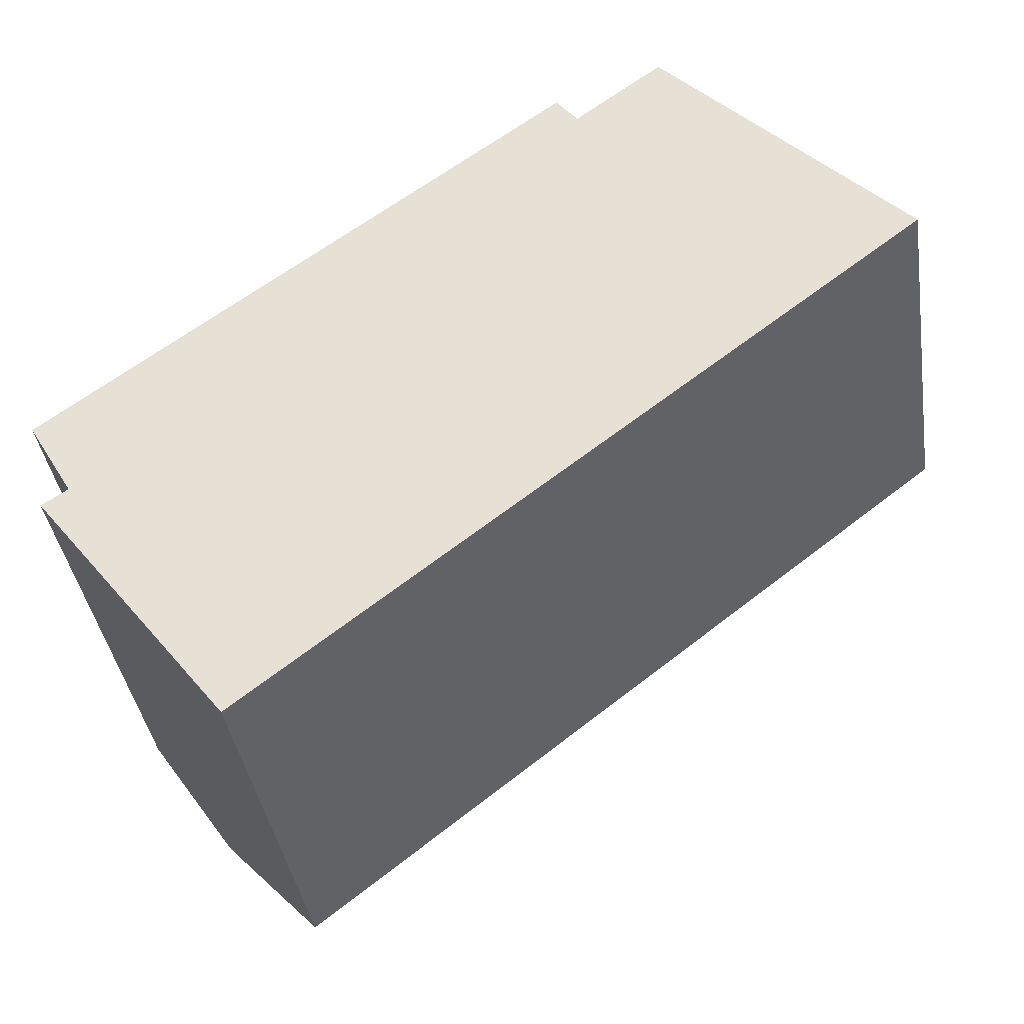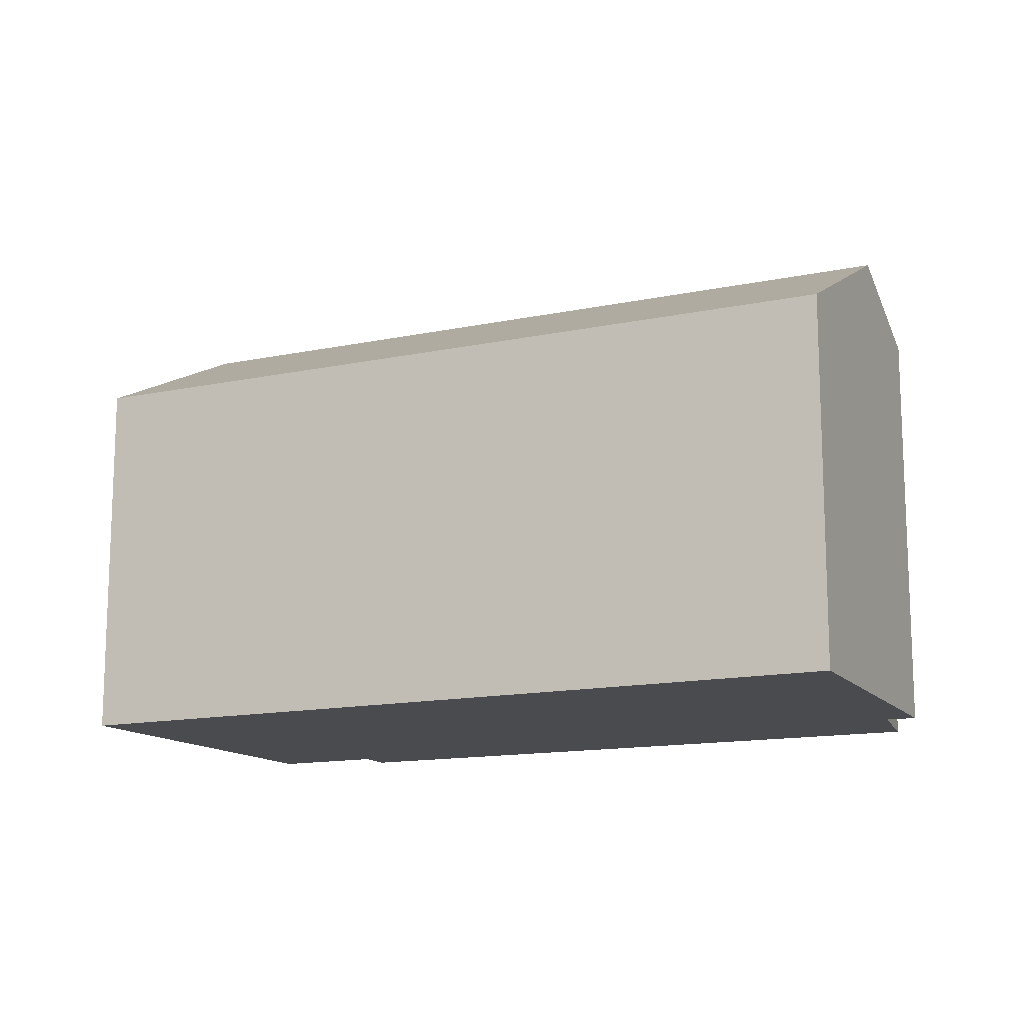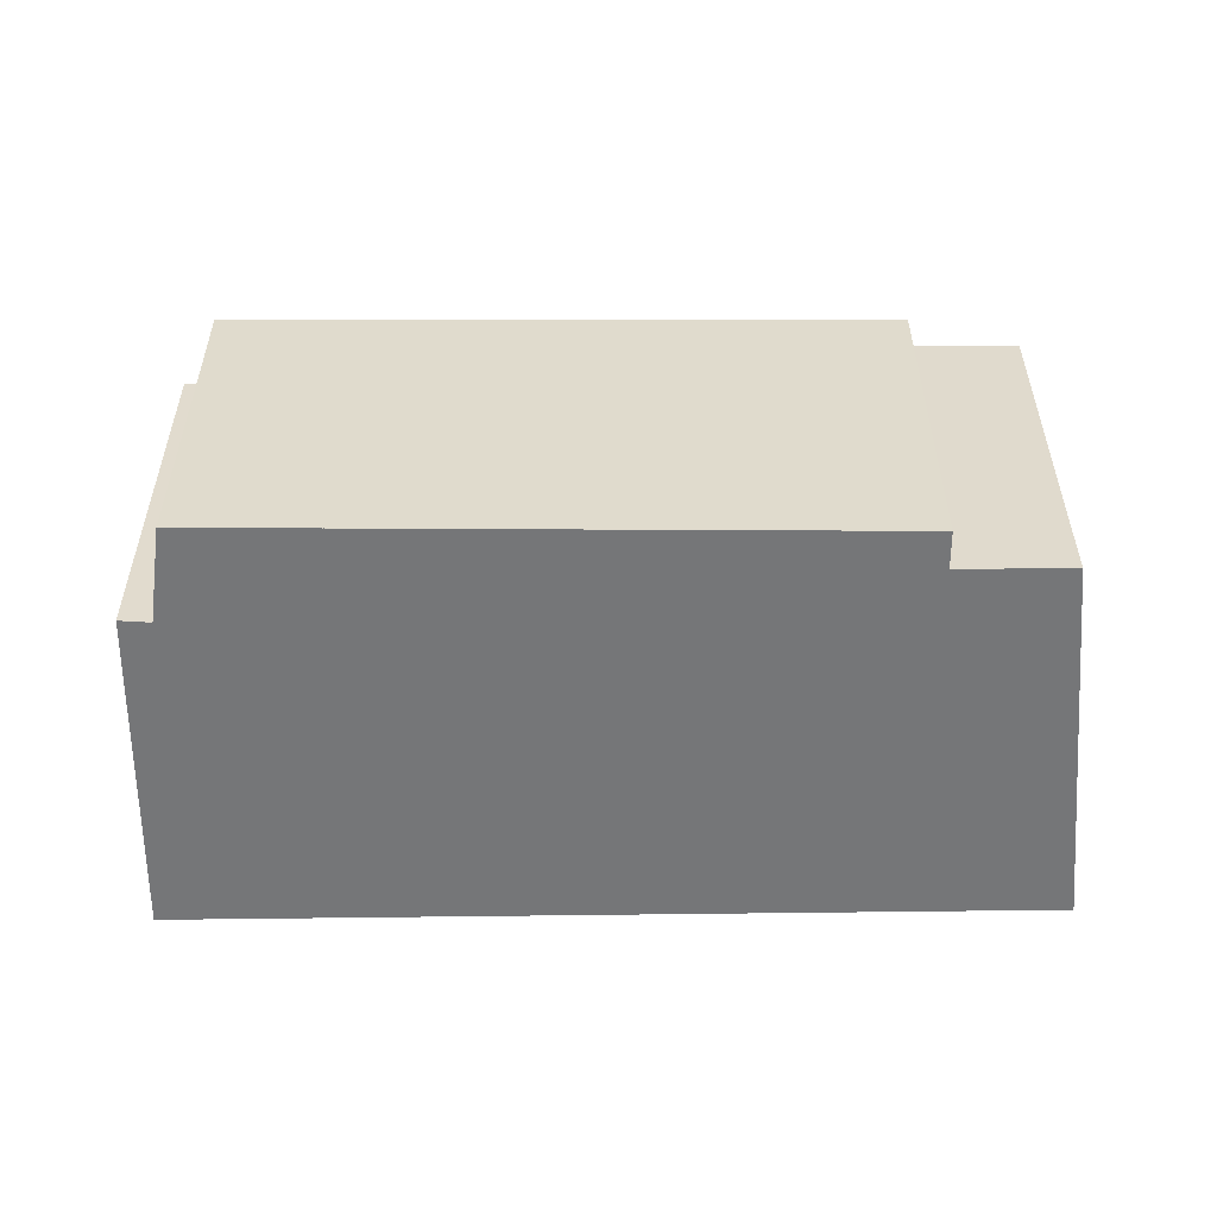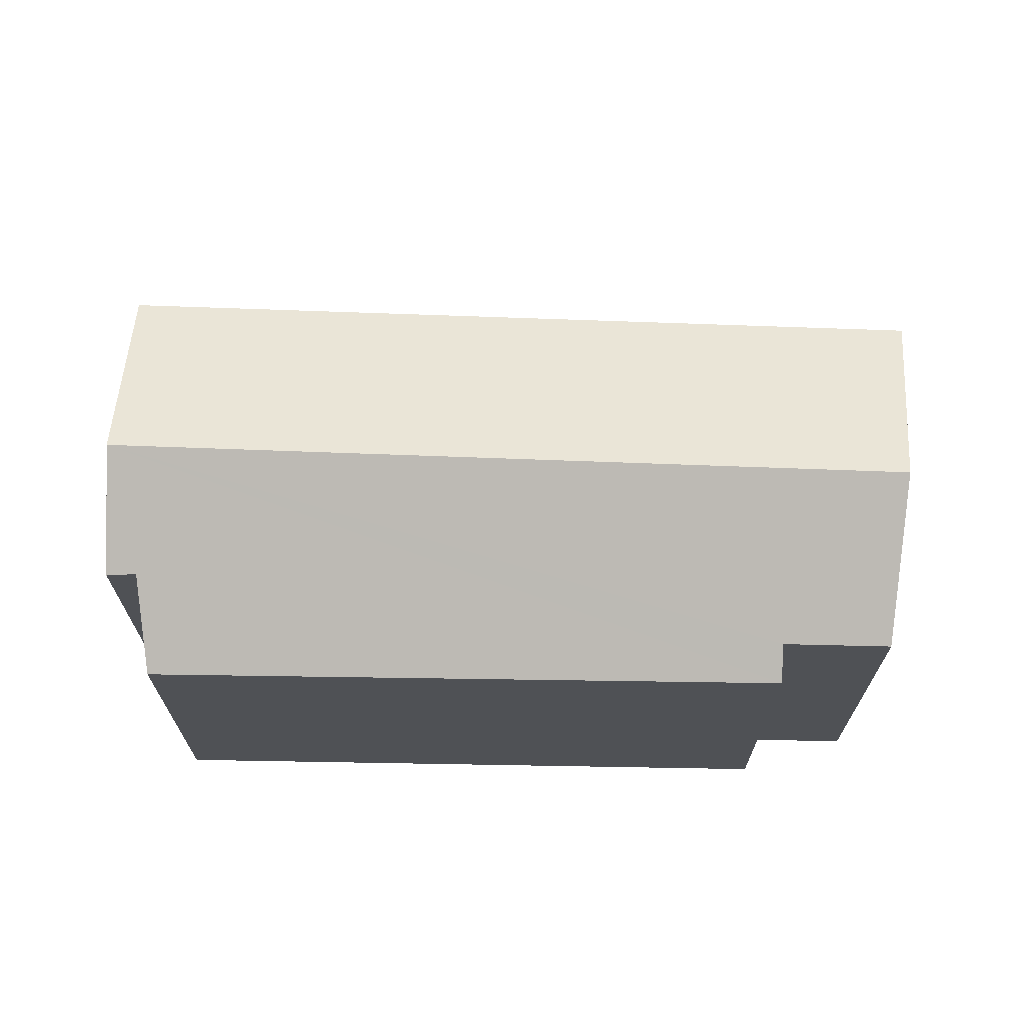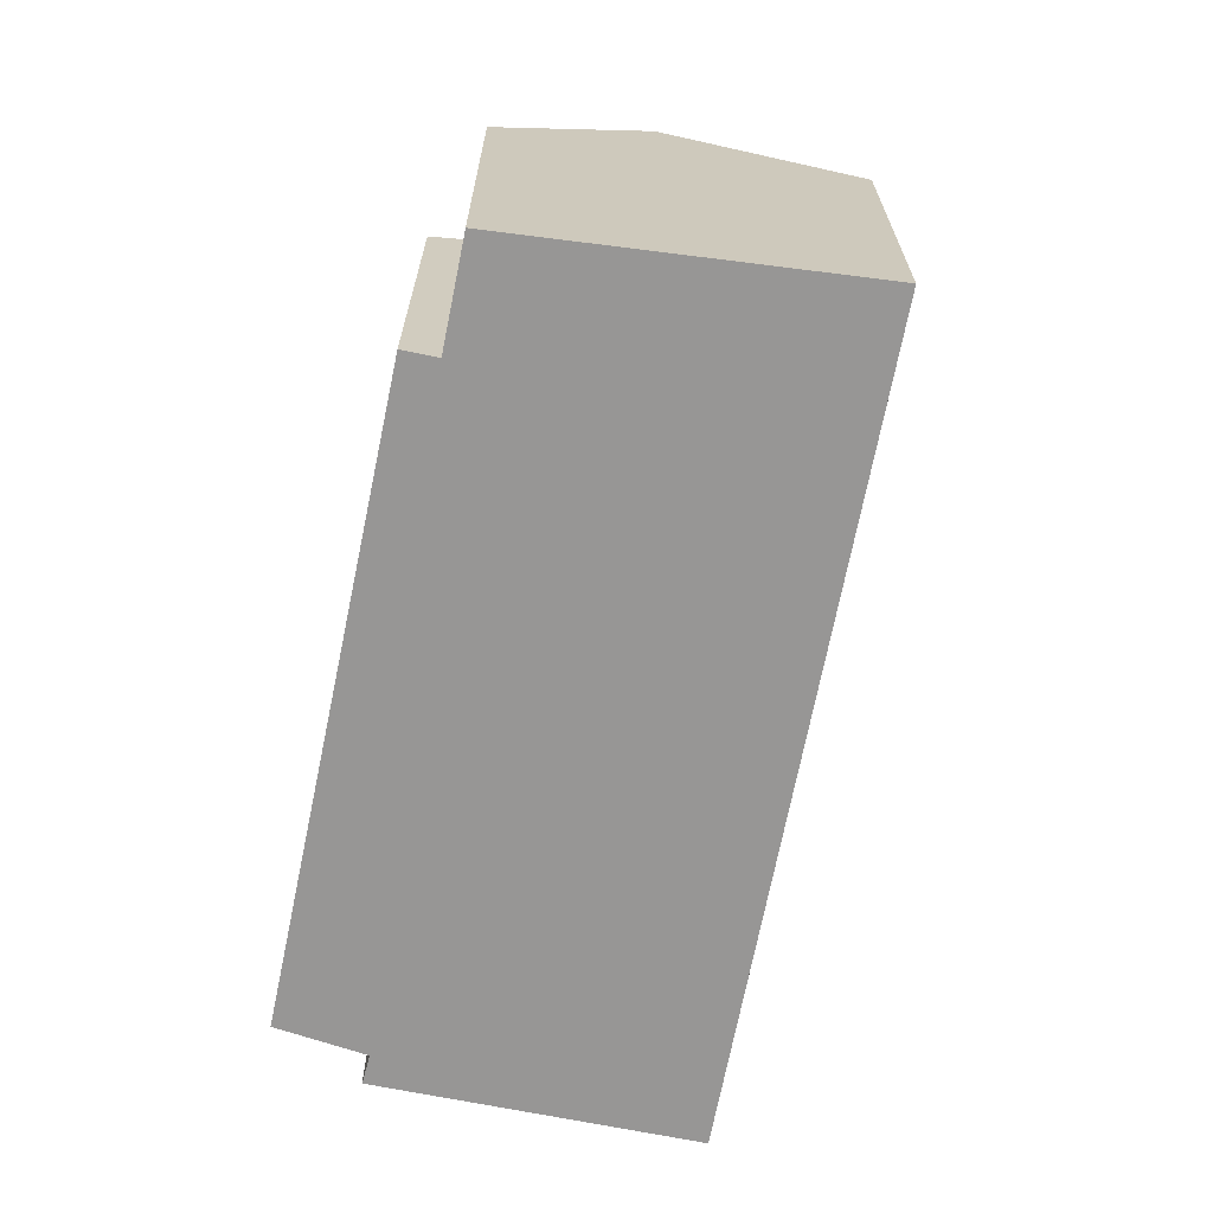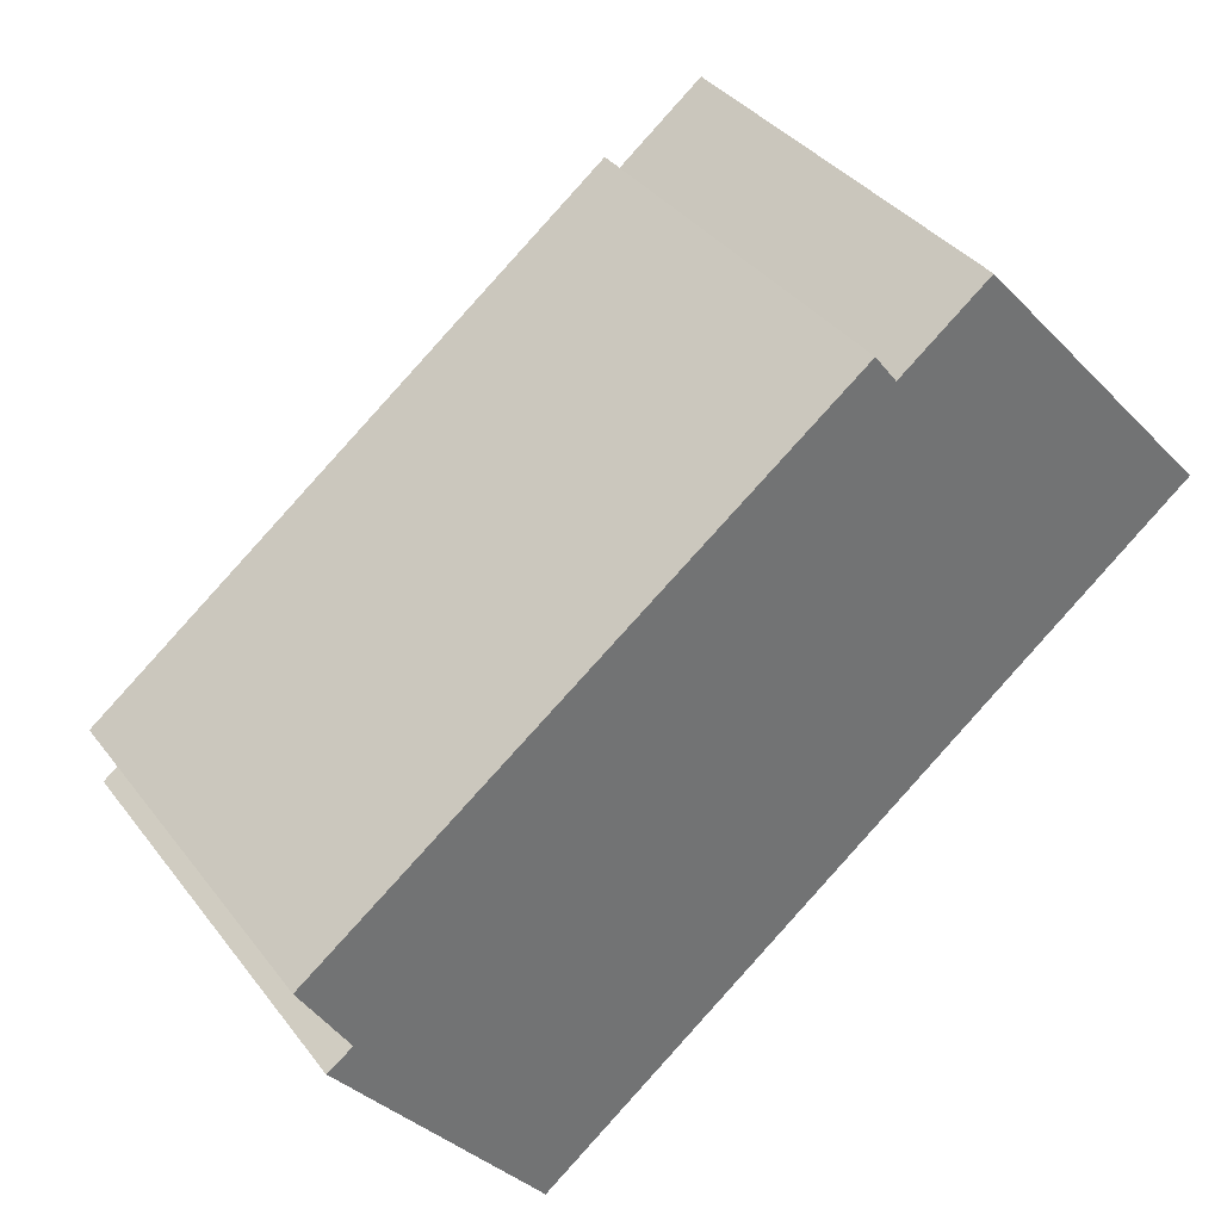
<metadata>
{"format":"obj","ext":"obj","renderer":"f3d","projection":"perspective","resolution":1024,"background":"white","views":[{"elev":-39.6,"azim":8.8,"up":"+Z"},{"elev":-14.1,"azim":167.0,"up":"+Y"},{"elev":-56.8,"azim":-37.2,"up":"+Y"},{"elev":70.0,"azim":-35.9,"up":"+Y"},{"elev":-68.0,"azim":41.2,"up":"+Y"},{"elev":36.8,"azim":-32.5,"up":"+Z"}]}
</metadata>
<code>
v  3.291 16.63 -6.771
v  30.03 13.15 5.099
v  7.602 13.15 -12.43
v  25.71 16.63 10.75
v  30.44 13.15 5.42
v  27.12 15.6 9.162
v  6.008 13.1 4.51
v  0.074 13.1 -0.128
v  0 13.03 7.977e-16
v  1.632 14.62 -2.839
v  0.745 14.58 -3.429
v  18.16 13.24 13.63
v  18.93 13.87 12.62
v  21.98 13.89 14.95
v  1.632 1.738e-16 -2.839
v  0.745 2.1e-16 -3.429
v  0 0 0
v  18.16 -8.347e-16 13.63
v  6.008 -2.762e-16 4.51
v  21.98 -9.154e-16 14.95
v  18.93 -7.726e-16 12.62
v  0.074 7.838e-18 -0.128
v  3.291 4.146e-16 -6.771
v  7.602 7.612e-16 -12.43
v  30.44 -3.319e-16 5.42
v  25.71 -6.583e-16 10.75
v  27.12 -5.61e-16 9.162
v  30.03 -3.122e-16 5.099
g defaultobject
f 1 2 3
f 2 1 4
f 2 4 5
f 5 4 6
f 7 8 9
f 8 7 10
f 10 1 11
f 1 10 7
f 1 7 12
f 1 12 13
f 1 13 4
f 4 13 14
f 11 15 10
f 15 11 16
f 17 7 9
f 7 17 12
f 12 17 18
f 18 17 19
f 13 20 14
f 20 13 21
f 15 8 10
f 8 15 9
f 9 15 17
f 17 15 22
f 3 11 1
f 11 3 16
f 16 3 23
f 23 3 24
f 12 21 13
f 21 12 18
f 20 4 14
f 4 20 6
f 6 20 5
f 5 20 25
f 25 20 26
f 25 26 27
f 25 2 5
f 2 25 3
f 3 25 24
f 24 25 28
f 19 21 18
f 21 26 20
f 26 21 27
f 27 21 25
f 25 21 28
f 28 21 24
f 24 21 19
f 24 19 17
f 24 17 22
f 24 22 15
f 24 15 23
f 23 15 16

</code>
